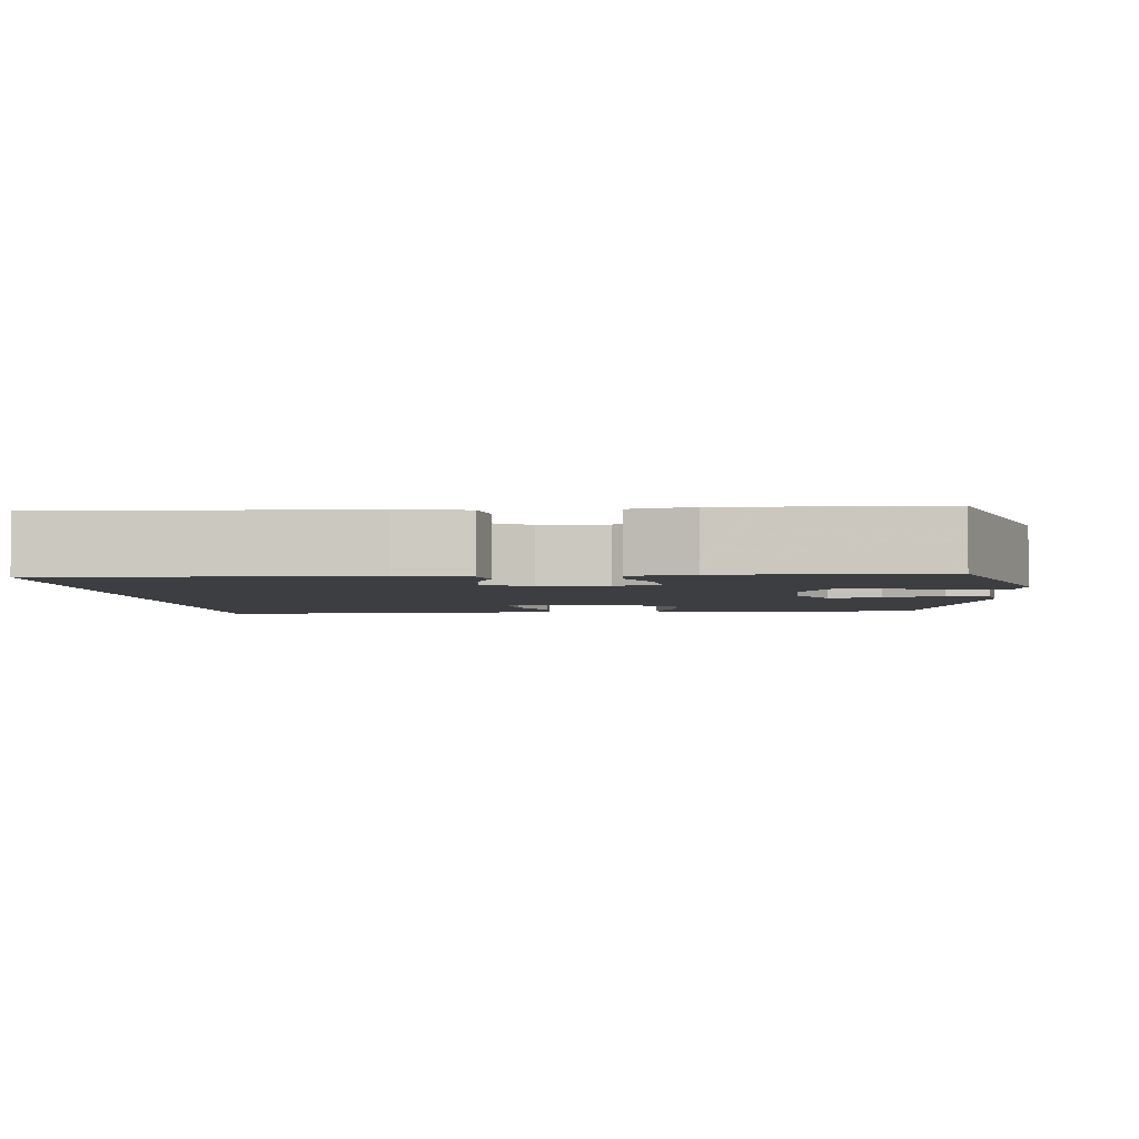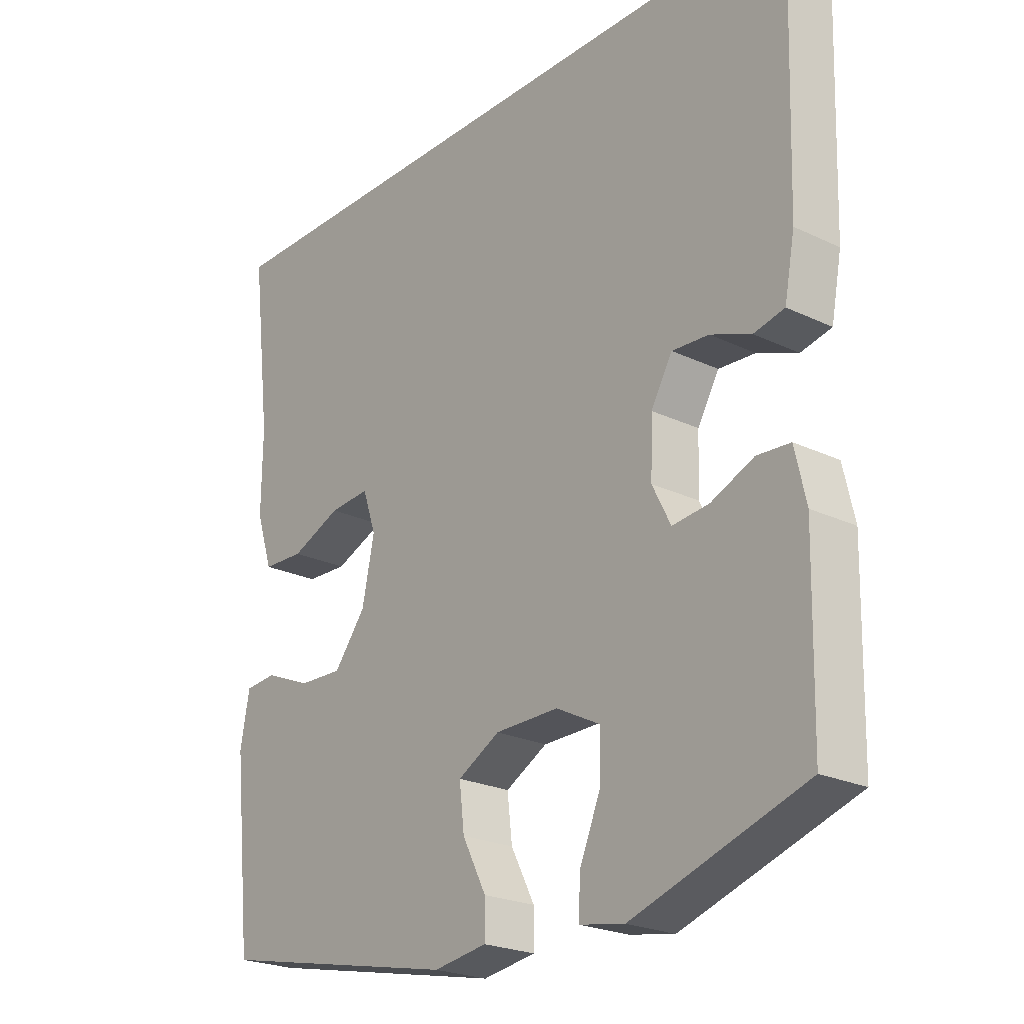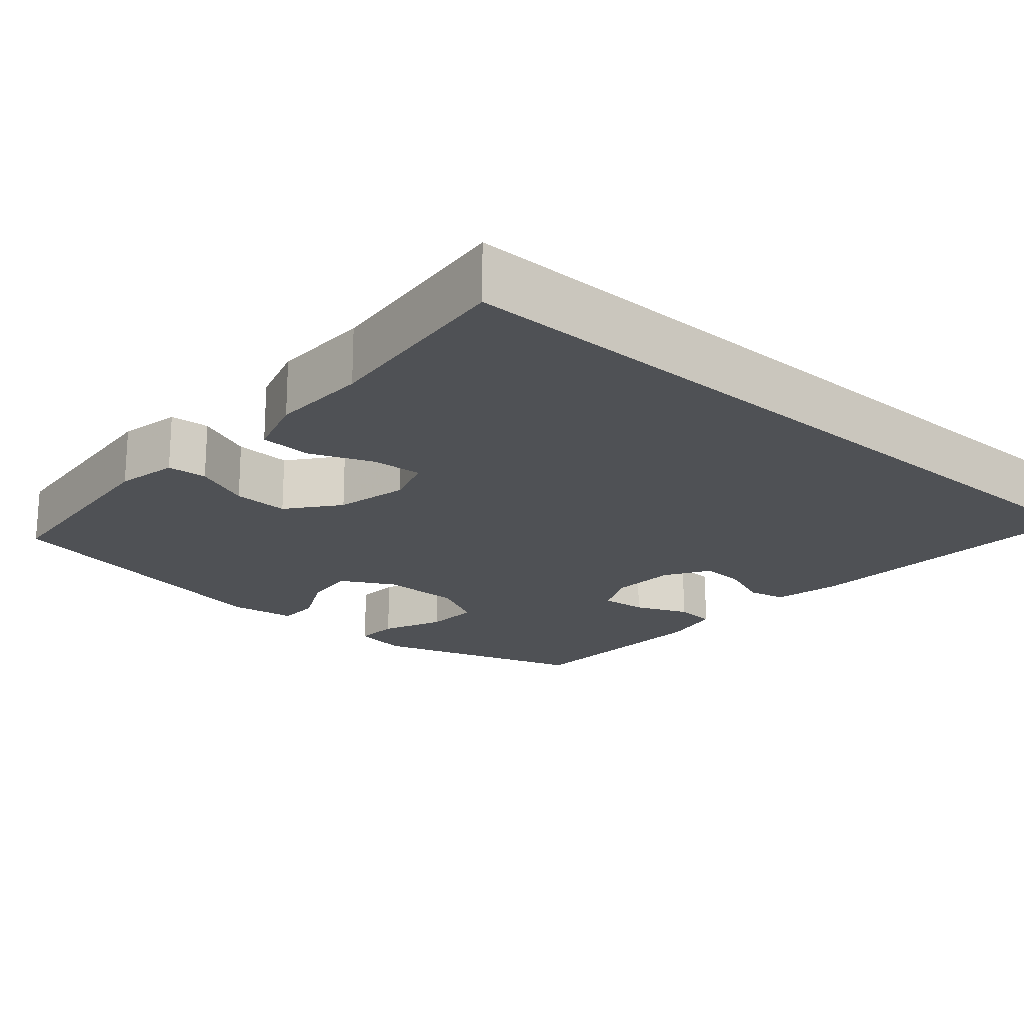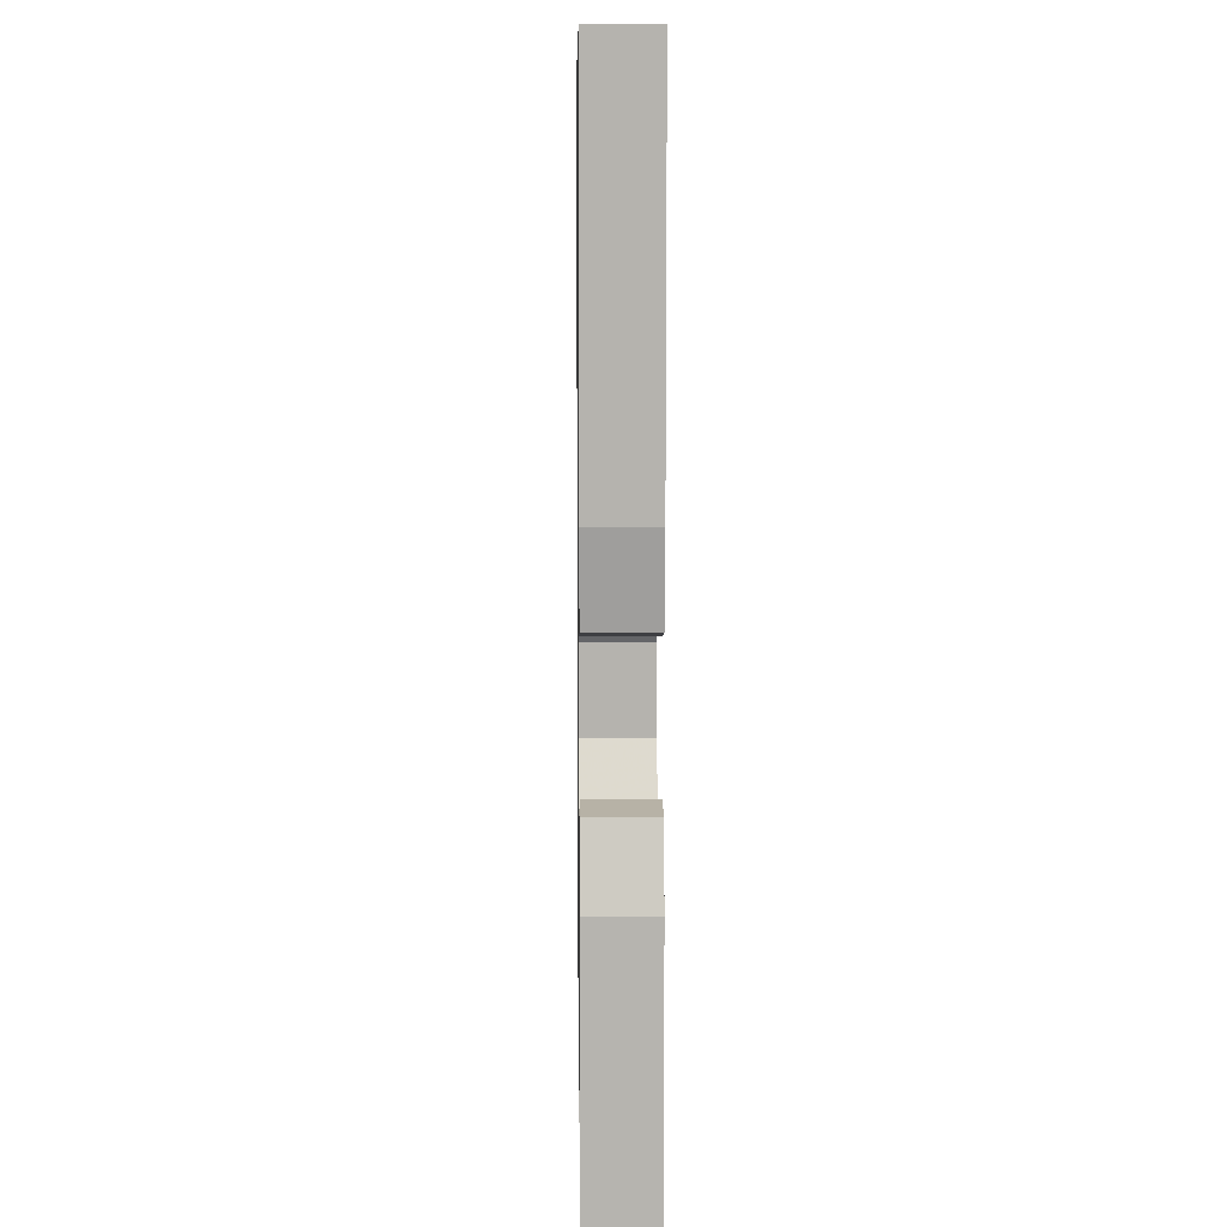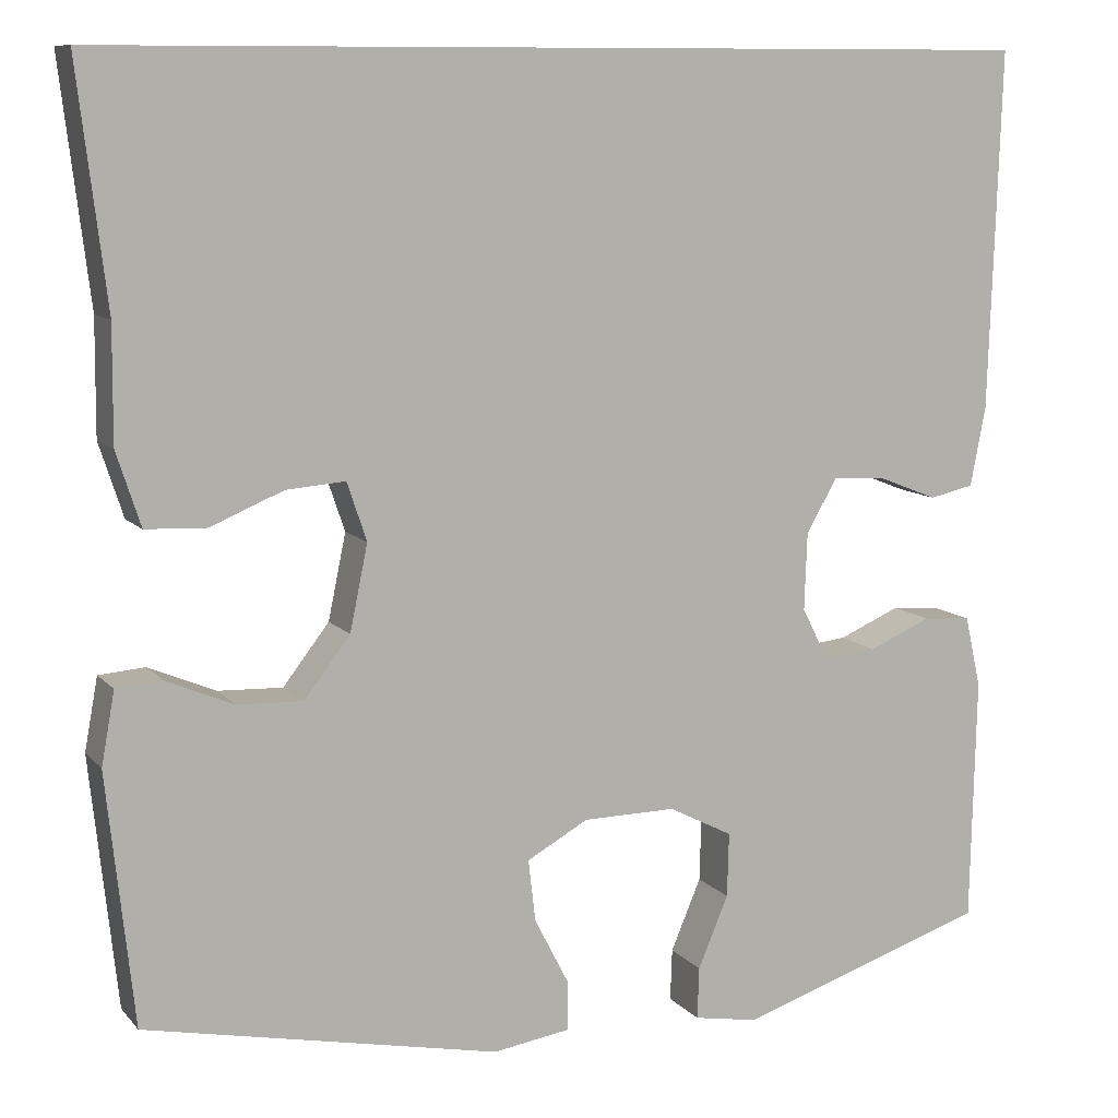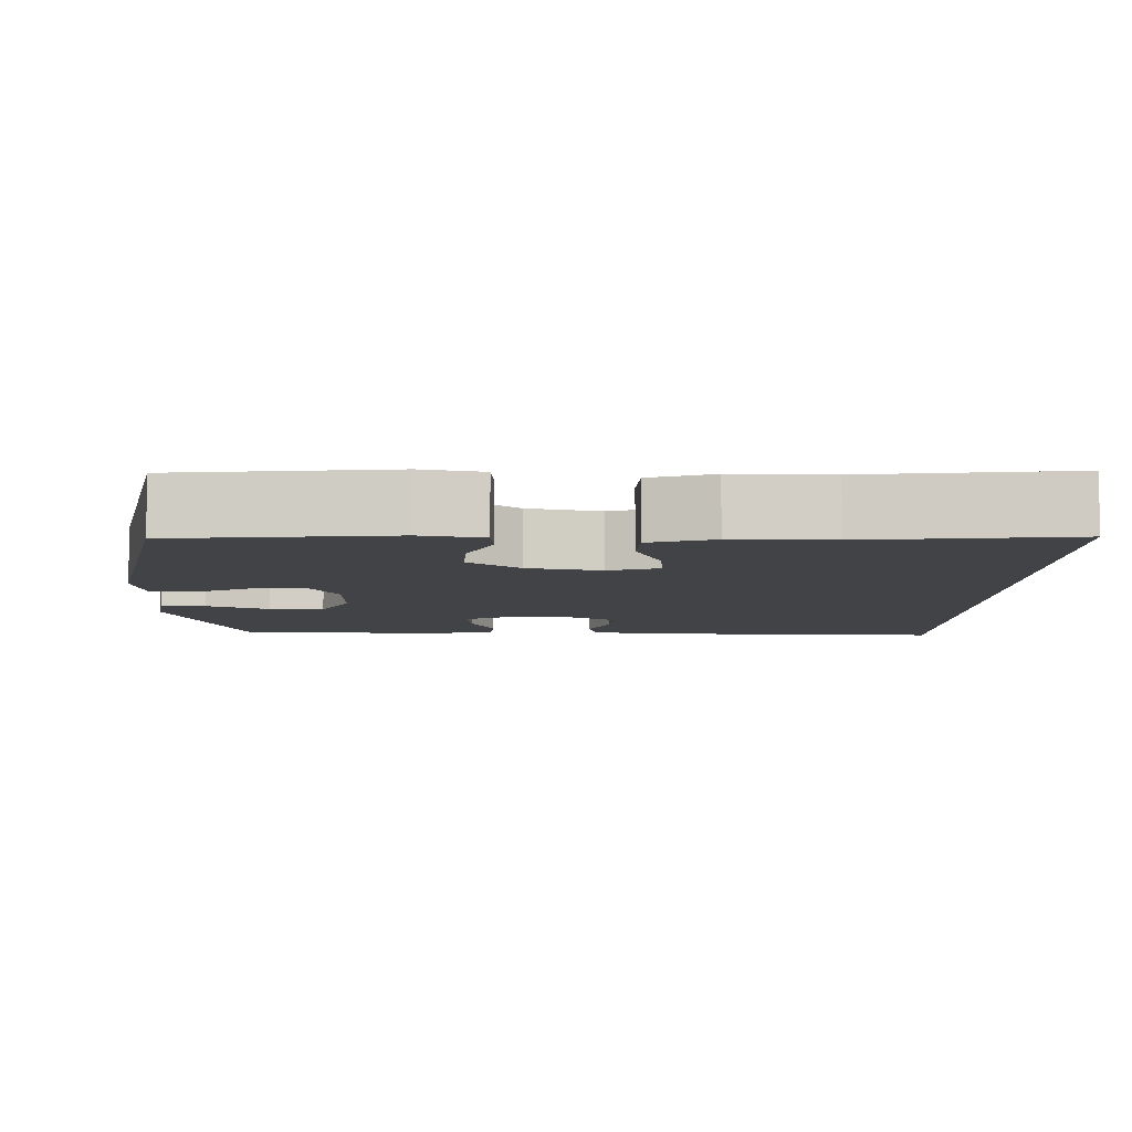
<metadata>
{"format":"obj","ext":"obj","renderer":"f3d","projection":"perspective","resolution":1024,"background":"white","views":[{"elev":-3.2,"azim":94.9,"up":"+Y"},{"elev":-23.3,"azim":51.1,"up":"+Z"},{"elev":-19.6,"azim":-41.7,"up":"+Y"},{"elev":8.2,"azim":89.2,"up":"+Z"},{"elev":10.0,"azim":-23.5,"up":"+Z"},{"elev":-7.3,"azim":-91.4,"up":"+Y"}]}
</metadata>
<code>
v 0.5 0.07 -0.5
v 0.218 0.07 -0.592
v 0.145 0.07 -0.579
v 0.147 0.07 -0.521
v 0.181 0.07 -0.44
v 0.183 0.07 -0.368
v 0.111 0.07 -0.331
v 0.007 0.07 -0.332
v -0.062 0.07 -0.37
v -0.054 0.07 -0.439
v -0.015 0.07 -0.515
v -0.015 0.07 -0.57
v -0.102 0.07 -0.583
v -0.5 0.07 -0.5
v -0.53 0.07 -0.219
v -0.515 0.07 -0.138
v -0.463 0.07 -0.134
v -0.388 0.07 -0.166
v -0.315 0.07 -0.169
v -0.263 0.07 -0.102
v -0.243 0.07 -0.006
v -0.265 0.07 0.059
v -0.331 0.07 0.054
v -0.413 0.07 0.02
v -0.481 0.07 0.023
v -0.508 0.07 0.106
v -0.507 0.07 0.234
v -0.539 0.07 0.5
v 0.518 0.07 0.5
v 0.505 0.07 0.099
v 0.488 0.07 0.01
v 0.438 0.07 -0.001
v 0.372 0.07 0.025
v 0.312 0.07 0.029
v 0.277 0.07 -0.031
v 0.274 0.07 -0.118
v 0.304 0.07 -0.177
v 0.364 0.07 -0.171
v 0.434 0.07 -0.141
v 0.488 0.07 -0.145
v 0.506 0.07 -0.225
v 0.5 0 -0.5
v 0.218 0 -0.592
v 0.145 0 -0.579
v 0.147 0 -0.521
v 0.181 0 -0.44
v 0.183 0 -0.368
v 0.111 0 -0.331
v 0.007 0 -0.332
v -0.062 0 -0.37
v -0.054 0 -0.439
v -0.015 0 -0.515
v -0.015 0 -0.57
v -0.102 0 -0.583
v -0.5 0 -0.5
v -0.53 0 -0.219
v -0.515 0 -0.138
v -0.463 0 -0.134
v -0.388 0 -0.166
v -0.315 0 -0.169
v -0.263 0 -0.102
v -0.243 0 -0.006
v -0.265 0 0.059
v -0.331 0 0.054
v -0.413 0 0.02
v -0.481 0 0.023
v -0.508 0 0.106
v -0.507 0 0.234
v -0.539 0 0.5
v 0.518 0 0.5
v 0.505 0 0.099
v 0.488 0 0.01
v 0.438 0 -0.001
v 0.372 0 0.025
v 0.312 0 0.029
v 0.277 0 -0.031
v 0.274 0 -0.118
v 0.304 0 -0.177
v 0.364 0 -0.171
v 0.434 0 -0.141
v 0.488 0 -0.145
v 0.506 0 -0.225
f 38 39 40 41
f 37 38 41 1
f 30 31 32 33
f 30 33 34
f 27 28 29 30
f 27 30 34
f 26 27 34 35
f 23 24 25 26
f 22 23 26
f 15 16 17 18
f 15 18 19
f 14 15 19
f 13 14 19 20
f 10 11 12 13
f 9 10 13 20
f 2 3 4 5
f 37 1 2 5
f 36 37 5 6
f 22 26 35
f 21 22 35 36
f 8 9 20 21
f 7 8 21 36
f 6 7 36
f 82 81 80 79
f 42 82 79 78
f 74 73 72 71
f 75 74 71
f 71 70 69 68
f 75 71 68
f 76 75 68 67
f 67 66 65 64
f 67 64 63
f 59 58 57 56
f 60 59 56
f 60 56 55
f 61 60 55 54
f 54 53 52 51
f 61 54 51 50
f 46 45 44 43
f 46 43 42 78
f 47 46 78 77
f 76 67 63
f 77 76 63 62
f 62 61 50 49
f 77 62 49 48
f 77 48 47
f 1 42 43 2
f 2 43 44 3
f 3 44 45 4
f 4 45 46 5
f 5 46 47 6
f 6 47 48 7
f 7 48 49 8
f 8 49 50 9
f 9 50 51 10
f 10 51 52 11
f 11 52 53 12
f 12 53 54 13
f 13 54 55 14
f 14 55 56 15
f 15 56 57 16
f 16 57 58 17
f 17 58 59 18
f 18 59 60 19
f 19 60 61 20
f 20 61 62 21
f 21 62 63 22
f 22 63 64 23
f 23 64 65 24
f 24 65 66 25
f 25 66 67 26
f 26 67 68 27
f 27 68 69 28
f 28 69 70 29
f 29 70 71 30
f 30 71 72 31
f 31 72 73 32
f 32 73 74 33
f 33 74 75 34
f 34 75 76 35
f 35 76 77 36
f 36 77 78 37
f 37 78 79 38
f 38 79 80 39
f 39 80 81 40
f 40 81 82 41
f 41 82 42 1

</code>
